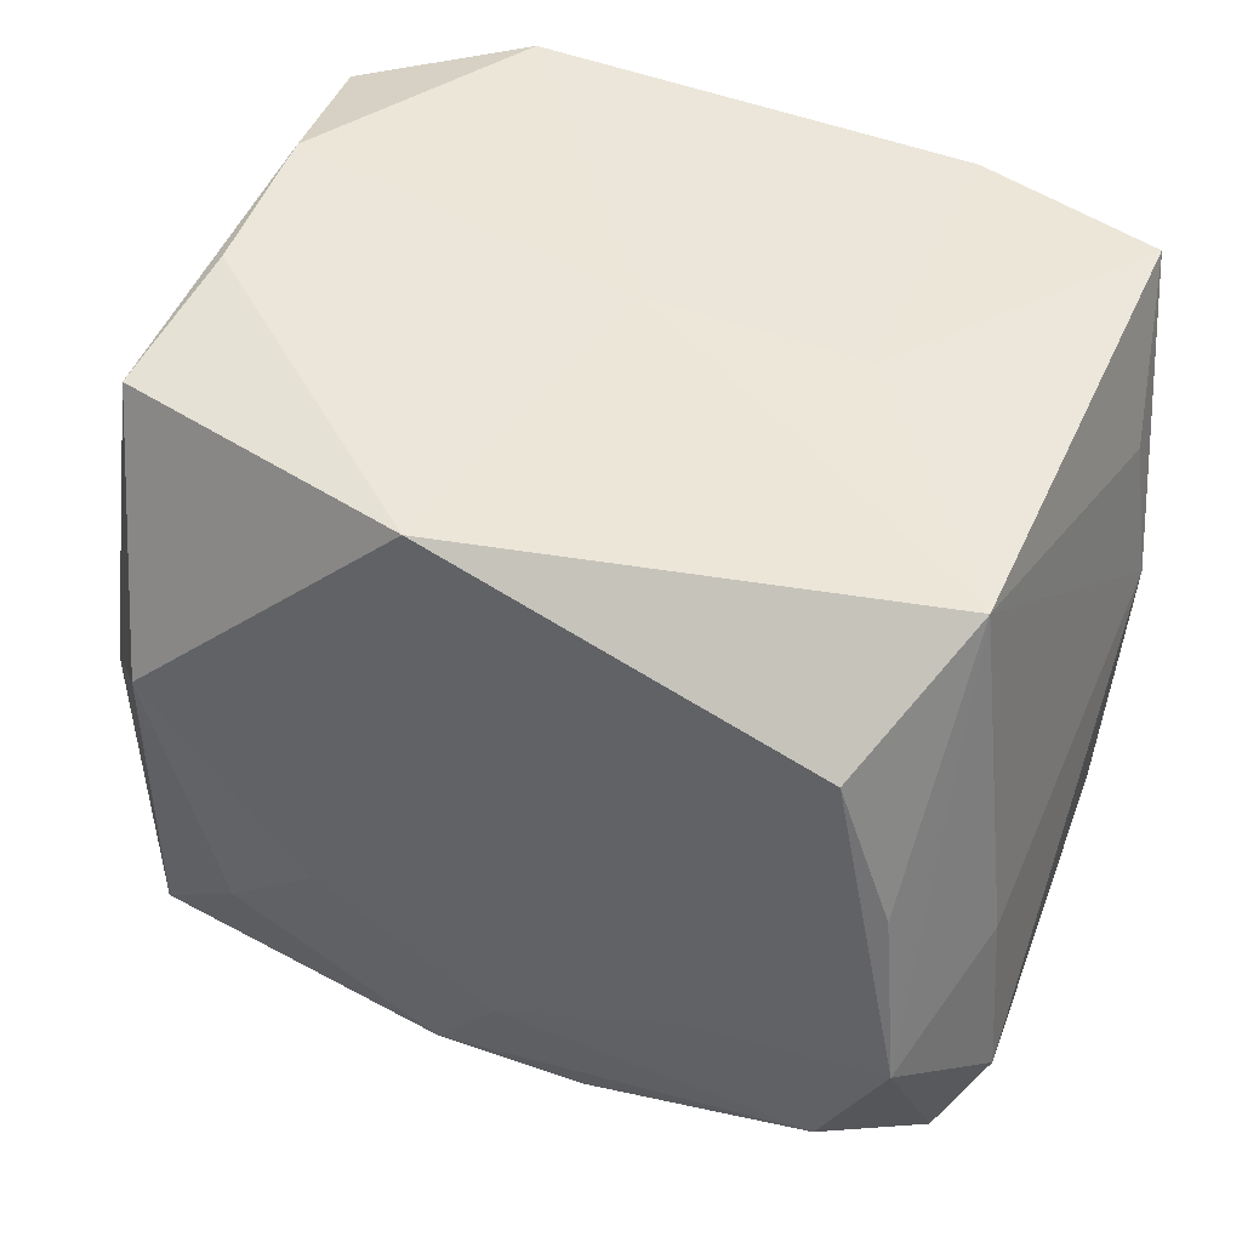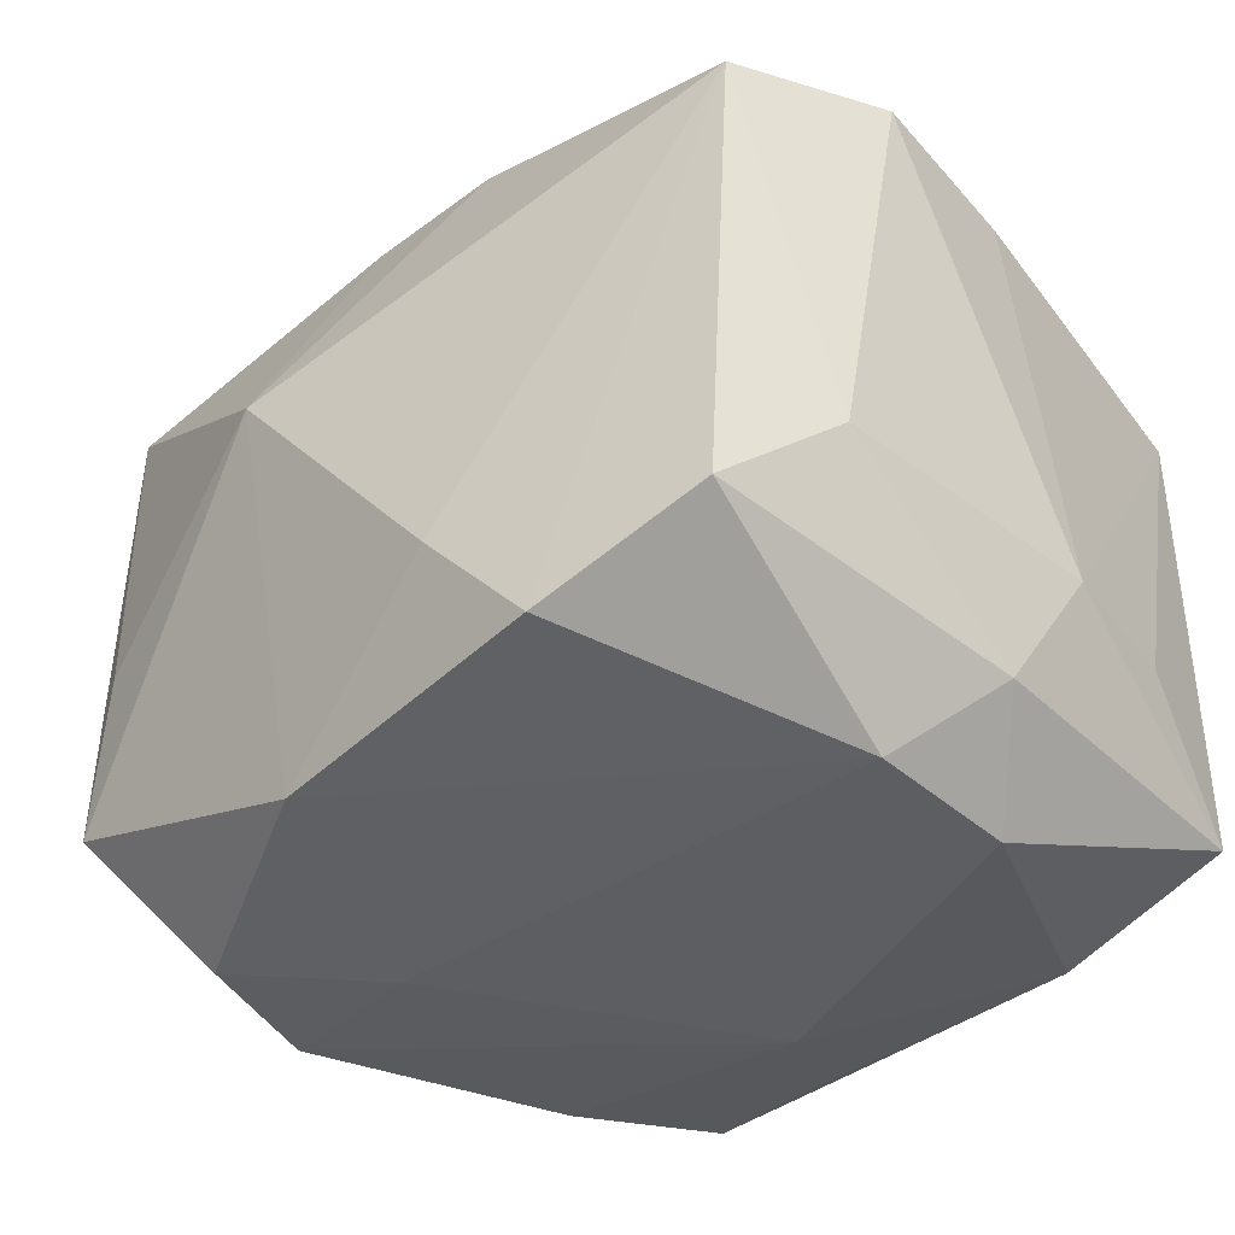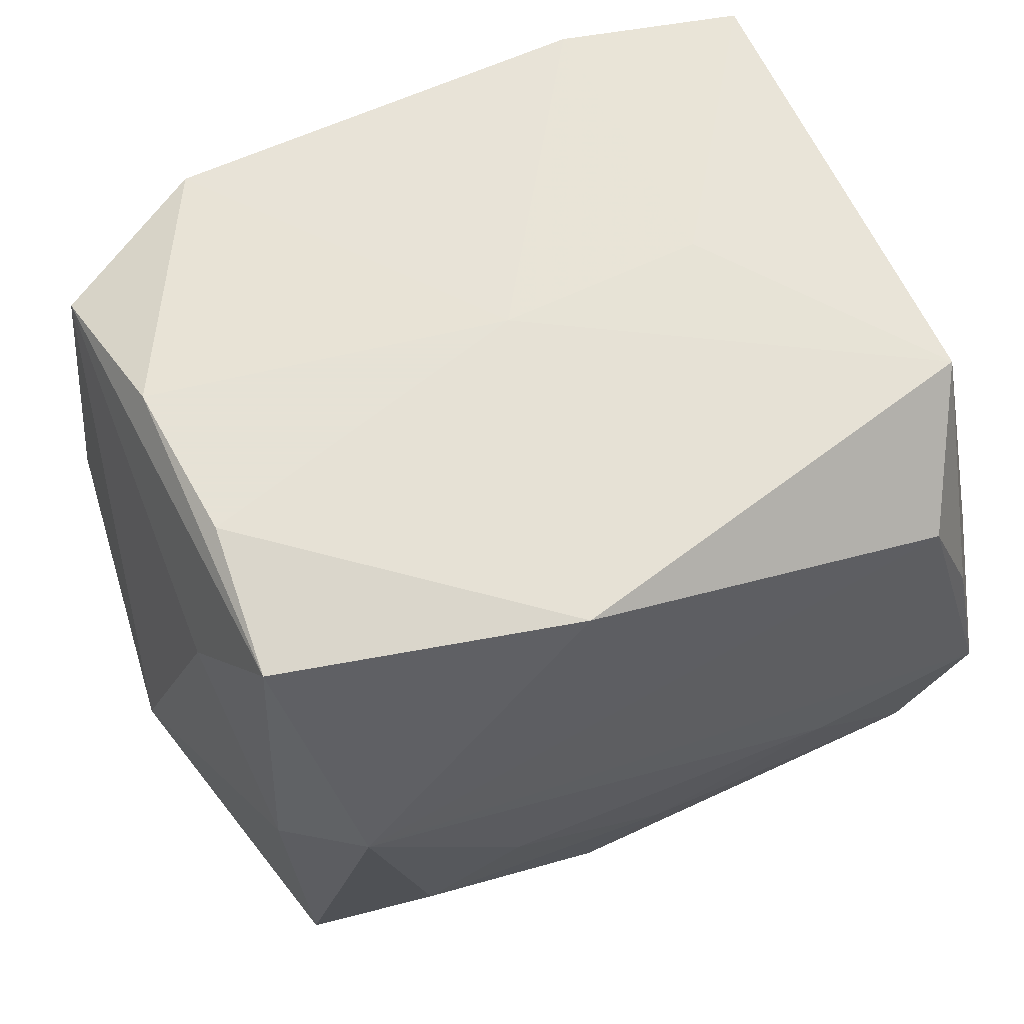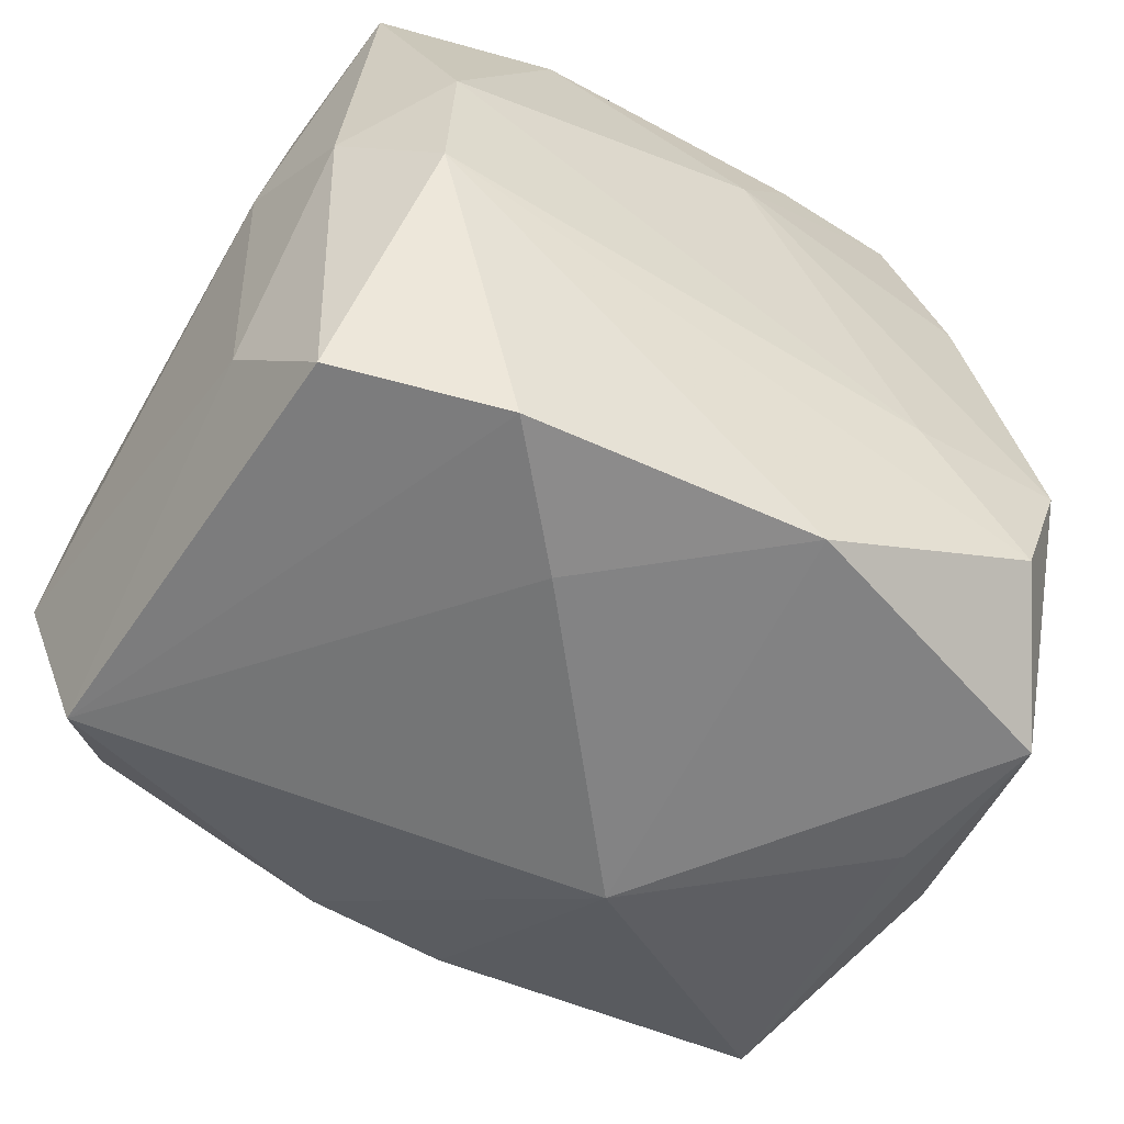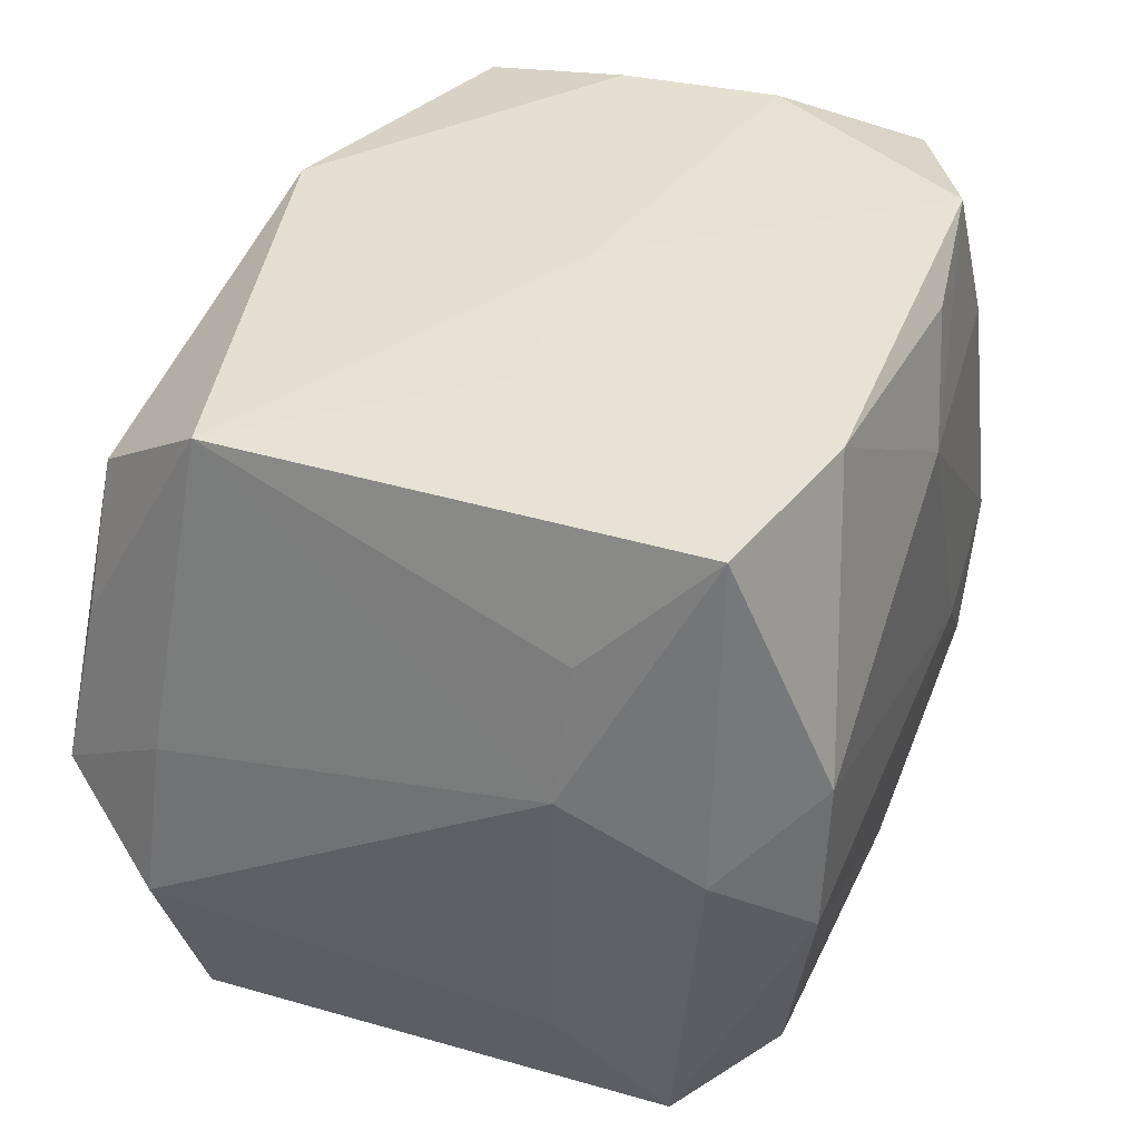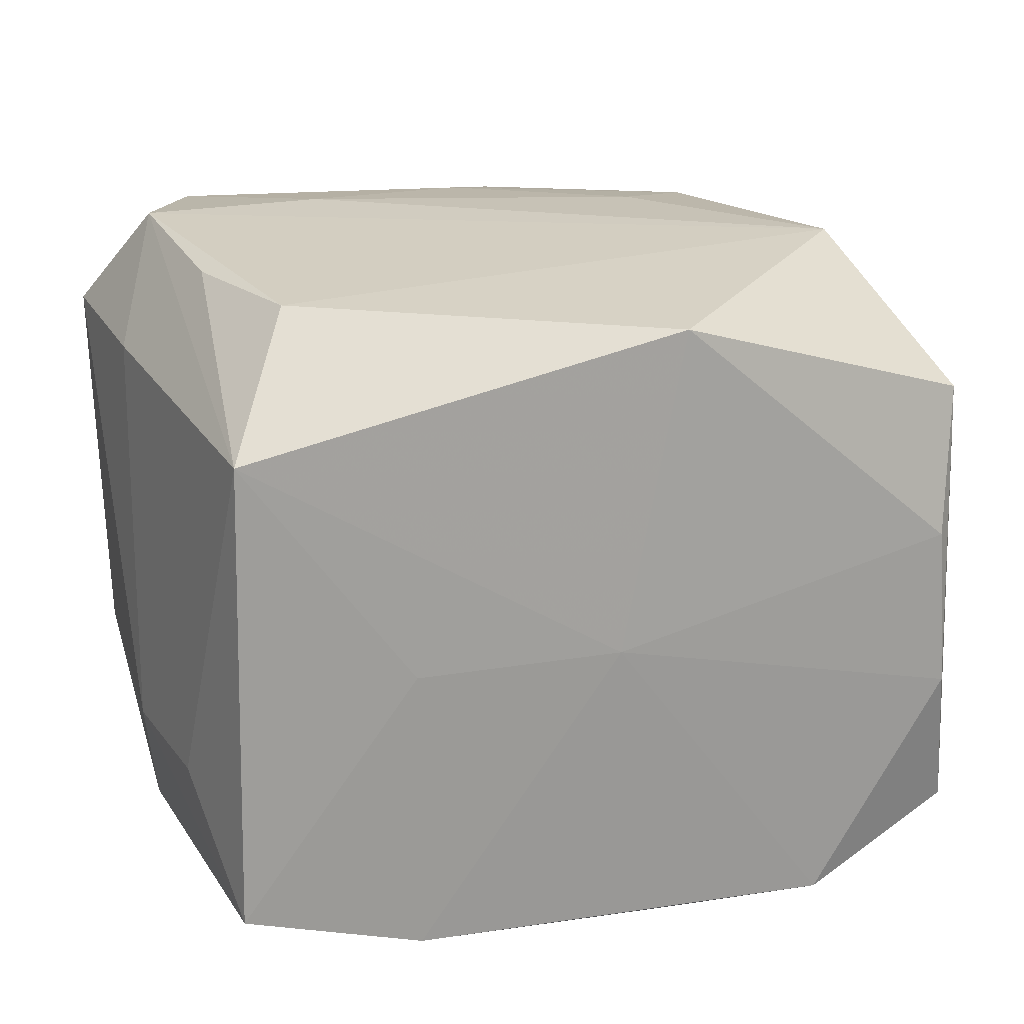
<metadata>
{"format":"obj","ext":"obj","renderer":"f3d","projection":"perspective","resolution":1024,"background":"white","views":[{"elev":47.2,"azim":22.5,"up":"+Y"},{"elev":-37.8,"azim":44.3,"up":"+Z"},{"elev":63.8,"azim":-25.4,"up":"+Y"},{"elev":-55.6,"azim":148.3,"up":"+Y"},{"elev":37.5,"azim":109.6,"up":"+Y"},{"elev":18.7,"azim":162.3,"up":"+Z"}]}
</metadata>
<code>
v -0.009393 -0.004281 0.0201
v -0.02198 0.01845 -0.01352
v -0.02002 0.02052 0.004217
v -0.02518 -0.01233 -0.006424
v 0.02135 0.01981 0.01201
v 0.02421 0.001739 0.01436
v -0.004602 -0.01923 -0.01803
v 0.01879 0.00469 -0.01996
v -0.01504 -0.009729 0.01905
v -0.02323 0.01263 0.007072
v -0.01301 0.02013 -0.01767
v 0.02169 0.01945 -0.01488
v -0.0002194 0.02052 -0.0007455
v 0.01106 -0.004456 0.02114
v -0.02262 0.001255 0.01471
v 0.02519 -0.007691 0.01527
v 0.01907 -0.004264 -0.01978
v 0.02392 -0.01123 -0.007114
v -0.02195 -0.01789 0.01521
v -0.02517 -0.01501 0.001277
v 0.01145 0.0197 -0.01756
v -0.003603 -0.01654 0.01887
v 0.02224 -0.01692 0.01386
v -0.02198 -0.0186 -0.01218
v 0.01737 0.01426 0.01921
v -0.0005387 0.01212 -0.01995
v 0.004717 -0.01651 0.01874
v 0.0216 -0.01799 -0.01298
v -0.0107 -0.006281 -0.01996
v 0.01791 -0.01065 0.02057
v 0.0234 0.01271 -0.008042
v -0.004056 0.02005 0.01762
v -0.004752 0.01832 -0.01863
v -0.02394 2.559e-05 -0.01401
v 0.0233 0.0004881 -0.01499
v -0.01637 0.0114 -0.01862
v -0.02033 -0.004792 -0.01948
v -0.01998 -0.01936 -0.003248
v -0.01761 -0.01268 -0.01929
v -0.0186 0.005888 0.01944
v -0.02644 -0.006906 0.0009577
v 0.0247 0.005079 -0.007491
v 0.01253 -0.02024 -0.01681
v -0.02095 0.01916 0.01274
v 0.02161 -0.002896 0.02121
v 0.02025 0.00653 0.01959
v 0.01165 0.02017 -0.0009736
v -0.02061 0.02052 -0.004976
v 0.006553 -0.02127 -0.01007
v 0.0005196 -0.01038 0.02016
v -0.006216 -0.02266 0.005261
f 10 2 41
f 44 2 10
f 11 2 48
f 48 2 44
f 42 35 12
f 12 35 8
f 9 40 19
f 15 40 44
f 19 40 15
f 44 10 15
f 41 19 15
f 15 10 41
f 42 16 18
f 18 35 42
f 28 35 18
f 6 5 45
f 45 16 6
f 42 5 6
f 6 16 42
f 20 19 41
f 20 24 19
f 38 51 19
f 19 24 38
f 38 24 51
f 7 24 39
f 51 24 7
f 17 35 28
f 8 35 17
f 17 28 43
f 43 7 17
f 17 7 39
f 11 26 36
f 36 2 11
f 3 48 44
f 31 5 42
f 42 12 31
f 31 12 5
f 8 26 21
f 21 12 8
f 45 5 46
f 44 40 32
f 32 3 44
f 45 40 14
f 40 9 1
f 9 50 1
f 1 14 40
f 50 14 1
f 49 7 43
f 51 7 49
f 28 18 23
f 23 18 16
f 23 16 45
f 43 28 23
f 23 49 43
f 51 49 23
f 4 20 41
f 24 20 4
f 24 4 34
f 41 2 34
f 34 4 41
f 29 17 39
f 29 26 8
f 8 17 29
f 48 3 13
f 13 32 5
f 3 32 13
f 11 48 13
f 13 21 11
f 33 26 11
f 11 21 33
f 33 21 26
f 25 32 40
f 25 40 45
f 45 46 25
f 25 46 5
f 5 32 25
f 30 23 45
f 45 14 30
f 30 14 50
f 51 23 27
f 23 30 27
f 37 29 39
f 37 36 26
f 26 29 37
f 39 24 37
f 24 34 37
f 2 36 37
f 37 34 2
f 12 21 47
f 21 13 47
f 5 12 47
f 47 13 5
f 19 51 22
f 51 27 22
f 22 9 19
f 22 50 9
f 22 30 50
f 22 27 30

</code>
